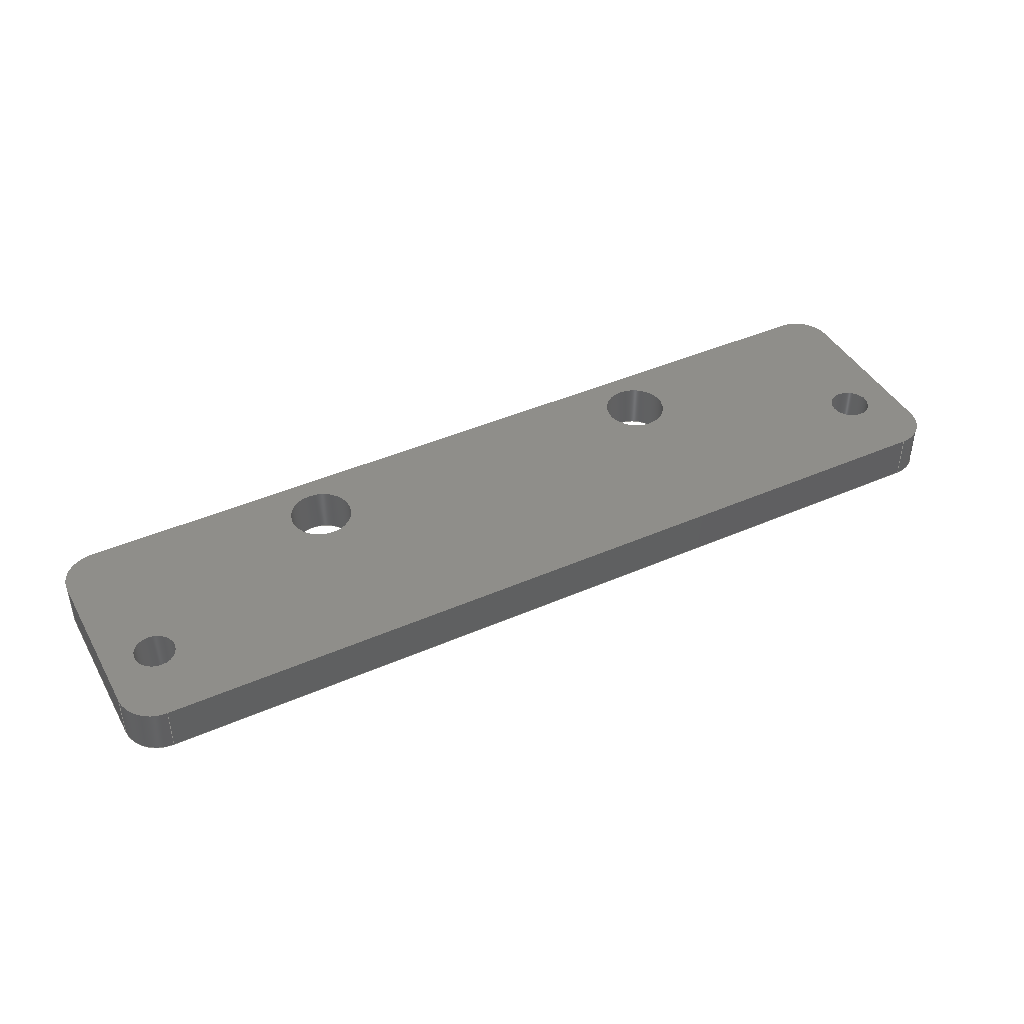
<metadata>
{"format":"step","ext":"step","renderer":"f3d","projection":"perspective","resolution":1024,"background":"white","views":[{"elev":42.9,"azim":-27.4,"up":"+Z"}]}
</metadata>
<code>
ISO-10303-21;
DATA;
#1=SHAPE_REPRESENTATION_RELATIONSHIP('','',#262,#2);
#2=ADVANCED_BREP_SHAPE_REPRESENTATION('',(#260),#444);
#3=CIRCLE('',#266,0.003);
#4=CIRCLE('',#267,0.003);
#5=CIRCLE('',#270,0.003);
#6=CIRCLE('',#271,0.003);
#7=CIRCLE('',#274,0.003);
#8=CIRCLE('',#275,0.003);
#9=CIRCLE('',#278,0.00175);
#10=CIRCLE('',#279,0.00175);
#11=CIRCLE('',#281,0.00175);
#12=CIRCLE('',#282,0.00175);
#13=CIRCLE('',#284,0.0027);
#14=CIRCLE('',#285,0.0027);
#15=CIRCLE('',#287,0.0027);
#16=CIRCLE('',#288,0.0027);
#17=CIRCLE('',#290,0.003);
#18=CIRCLE('',#291,0.003);
#19=CYLINDRICAL_SURFACE('',#265,0.003);
#20=CYLINDRICAL_SURFACE('',#269,0.003);
#21=CYLINDRICAL_SURFACE('',#273,0.003);
#22=CYLINDRICAL_SURFACE('',#277,0.00175);
#23=CYLINDRICAL_SURFACE('',#280,0.00175);
#24=CYLINDRICAL_SURFACE('',#283,0.0027);
#25=CYLINDRICAL_SURFACE('',#286,0.0027);
#26=CYLINDRICAL_SURFACE('',#289,0.003);
#27=ORIENTED_EDGE('',*,*,#91,.F.);
#28=ORIENTED_EDGE('',*,*,#92,.F.);
#29=ORIENTED_EDGE('',*,*,#93,.T.);
#30=ORIENTED_EDGE('',*,*,#94,.T.);
#31=ORIENTED_EDGE('',*,*,#95,.F.);
#32=ORIENTED_EDGE('',*,*,#94,.F.);
#33=ORIENTED_EDGE('',*,*,#96,.T.);
#34=ORIENTED_EDGE('',*,*,#97,.T.);
#35=ORIENTED_EDGE('',*,*,#98,.F.);
#36=ORIENTED_EDGE('',*,*,#97,.F.);
#37=ORIENTED_EDGE('',*,*,#99,.T.);
#38=ORIENTED_EDGE('',*,*,#100,.T.);
#39=ORIENTED_EDGE('',*,*,#101,.F.);
#40=ORIENTED_EDGE('',*,*,#100,.F.);
#41=ORIENTED_EDGE('',*,*,#102,.T.);
#42=ORIENTED_EDGE('',*,*,#103,.T.);
#43=ORIENTED_EDGE('',*,*,#104,.T.);
#44=ORIENTED_EDGE('',*,*,#103,.F.);
#45=ORIENTED_EDGE('',*,*,#105,.F.);
#46=ORIENTED_EDGE('',*,*,#106,.T.);
#47=ORIENTED_EDGE('',*,*,#107,.F.);
#48=ORIENTED_EDGE('',*,*,#106,.F.);
#49=ORIENTED_EDGE('',*,*,#108,.T.);
#50=ORIENTED_EDGE('',*,*,#109,.T.);
#51=ORIENTED_EDGE('',*,*,#110,.T.);
#52=ORIENTED_EDGE('',*,*,#109,.F.);
#53=ORIENTED_EDGE('',*,*,#111,.F.);
#54=ORIENTED_EDGE('',*,*,#112,.T.);
#55=ORIENTED_EDGE('',*,*,#113,.F.);
#56=ORIENTED_EDGE('',*,*,#114,.T.);
#57=ORIENTED_EDGE('',*,*,#115,.F.);
#58=ORIENTED_EDGE('',*,*,#116,.T.);
#59=ORIENTED_EDGE('',*,*,#117,.F.);
#60=ORIENTED_EDGE('',*,*,#118,.T.);
#61=ORIENTED_EDGE('',*,*,#119,.F.);
#62=ORIENTED_EDGE('',*,*,#120,.T.);
#63=ORIENTED_EDGE('',*,*,#121,.F.);
#64=ORIENTED_EDGE('',*,*,#112,.F.);
#65=ORIENTED_EDGE('',*,*,#122,.T.);
#66=ORIENTED_EDGE('',*,*,#92,.T.);
#67=ORIENTED_EDGE('',*,*,#119,.T.);
#68=ORIENTED_EDGE('',*,*,#117,.T.);
#69=ORIENTED_EDGE('',*,*,#115,.T.);
#70=ORIENTED_EDGE('',*,*,#113,.T.);
#71=ORIENTED_EDGE('',*,*,#93,.F.);
#72=ORIENTED_EDGE('',*,*,#122,.F.);
#73=ORIENTED_EDGE('',*,*,#111,.T.);
#74=ORIENTED_EDGE('',*,*,#108,.F.);
#75=ORIENTED_EDGE('',*,*,#105,.T.);
#76=ORIENTED_EDGE('',*,*,#102,.F.);
#77=ORIENTED_EDGE('',*,*,#99,.F.);
#78=ORIENTED_EDGE('',*,*,#96,.F.);
#79=ORIENTED_EDGE('',*,*,#120,.F.);
#80=ORIENTED_EDGE('',*,*,#118,.F.);
#81=ORIENTED_EDGE('',*,*,#116,.F.);
#82=ORIENTED_EDGE('',*,*,#114,.F.);
#83=ORIENTED_EDGE('',*,*,#91,.T.);
#84=ORIENTED_EDGE('',*,*,#95,.T.);
#85=ORIENTED_EDGE('',*,*,#98,.T.);
#86=ORIENTED_EDGE('',*,*,#101,.T.);
#87=ORIENTED_EDGE('',*,*,#104,.F.);
#88=ORIENTED_EDGE('',*,*,#107,.T.);
#89=ORIENTED_EDGE('',*,*,#110,.F.);
#90=ORIENTED_EDGE('',*,*,#121,.T.);
#91=EDGE_CURVE('',#123,#124,#147,.T.);
#92=EDGE_CURVE('',#125,#123,#148,.T.);
#93=EDGE_CURVE('',#125,#126,#149,.T.);
#94=EDGE_CURVE('',#126,#124,#150,.T.);
#95=EDGE_CURVE('',#124,#127,#3,.T.);
#96=EDGE_CURVE('',#126,#128,#4,.T.);
#97=EDGE_CURVE('',#128,#127,#151,.T.);
#98=EDGE_CURVE('',#127,#129,#152,.T.);
#99=EDGE_CURVE('',#128,#130,#153,.T.);
#100=EDGE_CURVE('',#130,#129,#154,.T.);
#101=EDGE_CURVE('',#129,#131,#5,.T.);
#102=EDGE_CURVE('',#130,#132,#6,.T.);
#103=EDGE_CURVE('',#132,#131,#155,.T.);
#104=EDGE_CURVE('',#133,#131,#156,.T.);
#105=EDGE_CURVE('',#134,#132,#157,.T.);
#106=EDGE_CURVE('',#134,#133,#158,.T.);
#107=EDGE_CURVE('',#133,#135,#7,.T.);
#108=EDGE_CURVE('',#134,#136,#8,.T.);
#109=EDGE_CURVE('',#136,#135,#159,.T.);
#110=EDGE_CURVE('',#137,#135,#160,.T.);
#111=EDGE_CURVE('',#138,#136,#161,.T.);
#112=EDGE_CURVE('',#138,#137,#162,.T.);
#113=EDGE_CURVE('',#139,#139,#9,.T.);
#114=EDGE_CURVE('',#140,#140,#10,.T.);
#115=EDGE_CURVE('',#141,#141,#11,.T.);
#116=EDGE_CURVE('',#142,#142,#12,.T.);
#117=EDGE_CURVE('',#143,#143,#13,.T.);
#118=EDGE_CURVE('',#144,#144,#14,.T.);
#119=EDGE_CURVE('',#145,#145,#15,.T.);
#120=EDGE_CURVE('',#146,#146,#16,.T.);
#121=EDGE_CURVE('',#137,#123,#17,.T.);
#122=EDGE_CURVE('',#138,#125,#18,.T.);
#123=VERTEX_POINT('',#375);
#124=VERTEX_POINT('',#376);
#125=VERTEX_POINT('',#378);
#126=VERTEX_POINT('',#380);
#127=VERTEX_POINT('',#384);
#128=VERTEX_POINT('',#386);
#129=VERTEX_POINT('',#390);
#130=VERTEX_POINT('',#392);
#131=VERTEX_POINT('',#396);
#132=VERTEX_POINT('',#398);
#133=VERTEX_POINT('',#402);
#134=VERTEX_POINT('',#404);
#135=VERTEX_POINT('',#408);
#136=VERTEX_POINT('',#410);
#137=VERTEX_POINT('',#414);
#138=VERTEX_POINT('',#416);
#139=VERTEX_POINT('',#420);
#140=VERTEX_POINT('',#422);
#141=VERTEX_POINT('',#425);
#142=VERTEX_POINT('',#427);
#143=VERTEX_POINT('',#430);
#144=VERTEX_POINT('',#432);
#145=VERTEX_POINT('',#435);
#146=VERTEX_POINT('',#437);
#147=LINE('',#374,#163);
#148=LINE('',#377,#164);
#149=LINE('',#379,#165);
#150=LINE('',#381,#166);
#151=LINE('',#387,#167);
#152=LINE('',#389,#168);
#153=LINE('',#391,#169);
#154=LINE('',#393,#170);
#155=LINE('',#399,#171);
#156=LINE('',#401,#172);
#157=LINE('',#403,#173);
#158=LINE('',#405,#174);
#159=LINE('',#411,#175);
#160=LINE('',#413,#176);
#161=LINE('',#415,#177);
#162=LINE('',#417,#178);
#163=VECTOR('',#298,1);
#164=VECTOR('',#299,1);
#165=VECTOR('',#300,1);
#166=VECTOR('',#301,1);
#167=VECTOR('',#308,1);
#168=VECTOR('',#311,1);
#169=VECTOR('',#312,1);
#170=VECTOR('',#313,1);
#171=VECTOR('',#320,1);
#172=VECTOR('',#323,1);
#173=VECTOR('',#324,1);
#174=VECTOR('',#325,1);
#175=VECTOR('',#332,1);
#176=VECTOR('',#335,1);
#177=VECTOR('',#336,1);
#178=VECTOR('',#337,1);
#179=EDGE_LOOP('',(#27,#28,#29,#30));
#180=EDGE_LOOP('',(#31,#32,#33,#34));
#181=EDGE_LOOP('',(#35,#36,#37,#38));
#182=EDGE_LOOP('',(#39,#40,#41,#42));
#183=EDGE_LOOP('',(#43,#44,#45,#46));
#184=EDGE_LOOP('',(#47,#48,#49,#50));
#185=EDGE_LOOP('',(#51,#52,#53,#54));
#186=EDGE_LOOP('',(#55));
#187=EDGE_LOOP('',(#56));
#188=EDGE_LOOP('',(#57));
#189=EDGE_LOOP('',(#58));
#190=EDGE_LOOP('',(#59));
#191=EDGE_LOOP('',(#60));
#192=EDGE_LOOP('',(#61));
#193=EDGE_LOOP('',(#62));
#194=EDGE_LOOP('',(#63,#64,#65,#66));
#195=EDGE_LOOP('',(#67));
#196=EDGE_LOOP('',(#68));
#197=EDGE_LOOP('',(#69));
#198=EDGE_LOOP('',(#70));
#199=EDGE_LOOP('',(#71,#72,#73,#74,#75,#76,#77,#78));
#200=EDGE_LOOP('',(#79));
#201=EDGE_LOOP('',(#80));
#202=EDGE_LOOP('',(#81));
#203=EDGE_LOOP('',(#82));
#204=EDGE_LOOP('',(#83,#84,#85,#86,#87,#88,#89,#90));
#205=FACE_BOUND('',#179,.T.);
#206=FACE_BOUND('',#180,.T.);
#207=FACE_BOUND('',#181,.T.);
#208=FACE_BOUND('',#182,.T.);
#209=FACE_BOUND('',#183,.T.);
#210=FACE_BOUND('',#184,.T.);
#211=FACE_BOUND('',#185,.T.);
#212=FACE_BOUND('',#186,.T.);
#213=FACE_BOUND('',#187,.T.);
#214=FACE_BOUND('',#188,.T.);
#215=FACE_BOUND('',#189,.T.);
#216=FACE_BOUND('',#190,.T.);
#217=FACE_BOUND('',#191,.T.);
#218=FACE_BOUND('',#192,.T.);
#219=FACE_BOUND('',#193,.T.);
#220=FACE_BOUND('',#194,.T.);
#221=FACE_BOUND('',#195,.T.);
#222=FACE_BOUND('',#196,.T.);
#223=FACE_BOUND('',#197,.T.);
#224=FACE_BOUND('',#198,.T.);
#225=FACE_BOUND('',#199,.T.);
#226=FACE_BOUND('',#200,.T.);
#227=FACE_BOUND('',#201,.T.);
#228=FACE_BOUND('',#202,.T.);
#229=FACE_BOUND('',#203,.T.);
#230=FACE_BOUND('',#204,.T.);
#231=PLANE('',#264);
#232=PLANE('',#268);
#233=PLANE('',#272);
#234=PLANE('',#276);
#235=PLANE('',#292);
#236=PLANE('',#293);
#237=ADVANCED_FACE('',(#205),#231,.T.);
#238=ADVANCED_FACE('',(#206),#19,.T.);
#239=ADVANCED_FACE('',(#207),#232,.T.);
#240=ADVANCED_FACE('',(#208),#20,.T.);
#241=ADVANCED_FACE('',(#209),#233,.F.);
#242=ADVANCED_FACE('',(#210),#21,.T.);
#243=ADVANCED_FACE('',(#211),#234,.F.);
#244=ADVANCED_FACE('',(#212,#213),#22,.F.);
#245=ADVANCED_FACE('',(#214,#215),#23,.F.);
#246=ADVANCED_FACE('',(#216,#217),#24,.F.);
#247=ADVANCED_FACE('',(#218,#219),#25,.F.);
#248=ADVANCED_FACE('',(#220),#26,.T.);
#249=ADVANCED_FACE('',(#221,#222,#223,#224,#225),#235,.F.);
#250=ADVANCED_FACE('',(#226,#227,#228,#229,#230),#236,.T.);
#251=CLOSED_SHELL('',(#237,#238,#239,#240,#241,#242,#243,#244,#245,#246,
#247,#248,#249,#250));
#252=STYLED_ITEM('',(#253),#260);
#253=PRESENTATION_STYLE_ASSIGNMENT((#254));
#254=SURFACE_STYLE_USAGE(.BOTH.,#255);
#255=SURFACE_SIDE_STYLE('',(#256));
#256=SURFACE_STYLE_FILL_AREA(#257);
#257=FILL_AREA_STYLE('',(#258));
#258=FILL_AREA_STYLE_COLOUR('',#259);
#259=COLOUR_RGB('',0.6157,0.8118,0.9294);
#260=MANIFOLD_SOLID_BREP('15D Holder',#251);
#261=SHAPE_DEFINITION_REPRESENTATION(#449,#262);
#262=SHAPE_REPRESENTATION('15D Holder',(#263),#444);
#263=AXIS2_PLACEMENT_3D('',#372,#294,#295);
#264=AXIS2_PLACEMENT_3D('',#373,#296,#297);
#265=AXIS2_PLACEMENT_3D('',#382,#302,#303);
#266=AXIS2_PLACEMENT_3D('',#383,#304,#305);
#267=AXIS2_PLACEMENT_3D('',#385,#306,#307);
#268=AXIS2_PLACEMENT_3D('',#388,#309,#310);
#269=AXIS2_PLACEMENT_3D('',#394,#314,#315);
#270=AXIS2_PLACEMENT_3D('',#395,#316,#317);
#271=AXIS2_PLACEMENT_3D('',#397,#318,#319);
#272=AXIS2_PLACEMENT_3D('',#400,#321,#322);
#273=AXIS2_PLACEMENT_3D('',#406,#326,#327);
#274=AXIS2_PLACEMENT_3D('',#407,#328,#329);
#275=AXIS2_PLACEMENT_3D('',#409,#330,#331);
#276=AXIS2_PLACEMENT_3D('',#412,#333,#334);
#277=AXIS2_PLACEMENT_3D('',#418,#338,#339);
#278=AXIS2_PLACEMENT_3D('',#419,#340,#341);
#279=AXIS2_PLACEMENT_3D('',#421,#342,#343);
#280=AXIS2_PLACEMENT_3D('',#423,#344,#345);
#281=AXIS2_PLACEMENT_3D('',#424,#346,#347);
#282=AXIS2_PLACEMENT_3D('',#426,#348,#349);
#283=AXIS2_PLACEMENT_3D('',#428,#350,#351);
#284=AXIS2_PLACEMENT_3D('',#429,#352,#353);
#285=AXIS2_PLACEMENT_3D('',#431,#354,#355);
#286=AXIS2_PLACEMENT_3D('',#433,#356,#357);
#287=AXIS2_PLACEMENT_3D('',#434,#358,#359);
#288=AXIS2_PLACEMENT_3D('',#436,#360,#361);
#289=AXIS2_PLACEMENT_3D('',#438,#362,#363);
#290=AXIS2_PLACEMENT_3D('',#439,#364,#365);
#291=AXIS2_PLACEMENT_3D('',#440,#366,#367);
#292=AXIS2_PLACEMENT_3D('',#441,#368,#369);
#293=AXIS2_PLACEMENT_3D('',#442,#370,#371);
#294=DIRECTION('',(0,0,1));
#295=DIRECTION('',(1,0,0));
#296=DIRECTION('',(1,0,0));
#297=DIRECTION('',(0,0,-1));
#298=DIRECTION('',(0,1,-6.123e-17));
#299=DIRECTION('',(0,6.123e-17,1));
#300=DIRECTION('',(0,1,-6.123e-17));
#301=DIRECTION('',(0,6.123e-17,1));
#302=DIRECTION('',(0,6.123e-17,1));
#303=DIRECTION('',(0,-1,6.123e-17));
#304=DIRECTION('',(0,6.123e-17,1));
#305=DIRECTION('',(0,-1,6.123e-17));
#306=DIRECTION('',(0,6.123e-17,1));
#307=DIRECTION('',(0,-1,6.123e-17));
#308=DIRECTION('',(0,6.123e-17,1));
#309=DIRECTION('',(-4.844e-17,1,-6.123e-17));
#310=DIRECTION('',(0,6.123e-17,1));
#311=DIRECTION('',(-1,-4.844e-17,2.966e-33));
#312=DIRECTION('',(-1,-4.844e-17,2.966e-33));
#313=DIRECTION('',(0,6.123e-17,1));
#314=DIRECTION('',(0,6.123e-17,1));
#315=DIRECTION('',(0,-1,6.123e-17));
#316=DIRECTION('',(0,6.123e-17,1));
#317=DIRECTION('',(0,-1,6.123e-17));
#318=DIRECTION('',(0,6.123e-17,1));
#319=DIRECTION('',(0,-1,6.123e-17));
#320=DIRECTION('',(0,6.123e-17,1));
#321=DIRECTION('',(1,0,0));
#322=DIRECTION('',(0,0,-1));
#323=DIRECTION('',(0,1,-6.123e-17));
#324=DIRECTION('',(0,1,-6.123e-17));
#325=DIRECTION('',(0,6.123e-17,1));
#326=DIRECTION('',(0,6.123e-17,1));
#327=DIRECTION('',(0,-1,6.123e-17));
#328=DIRECTION('',(0,6.123e-17,1));
#329=DIRECTION('',(0,-1,6.123e-17));
#330=DIRECTION('',(0,6.123e-17,1));
#331=DIRECTION('',(0,-1,6.123e-17));
#332=DIRECTION('',(0,6.123e-17,1));
#333=DIRECTION('',(0,1,-6.123e-17));
#334=DIRECTION('',(0,6.123e-17,1));
#335=DIRECTION('',(-1,0,0));
#336=DIRECTION('',(-1,0,0));
#337=DIRECTION('',(0,6.123e-17,1));
#338=DIRECTION('',(0,6.123e-17,1));
#339=DIRECTION('',(0,-1,6.123e-17));
#340=DIRECTION('',(0,6.123e-17,1));
#341=DIRECTION('',(0,-1,6.123e-17));
#342=DIRECTION('',(0,6.123e-17,1));
#343=DIRECTION('',(0,-1,6.123e-17));
#344=DIRECTION('',(0,6.123e-17,1));
#345=DIRECTION('',(0,-1,6.123e-17));
#346=DIRECTION('',(0,6.123e-17,1));
#347=DIRECTION('',(0,-1,6.123e-17));
#348=DIRECTION('',(0,6.123e-17,1));
#349=DIRECTION('',(0,-1,6.123e-17));
#350=DIRECTION('',(0,6.123e-17,1));
#351=DIRECTION('',(0,-1,6.123e-17));
#352=DIRECTION('',(0,6.123e-17,1));
#353=DIRECTION('',(0,-1,6.123e-17));
#354=DIRECTION('',(0,6.123e-17,1));
#355=DIRECTION('',(0,-1,6.123e-17));
#356=DIRECTION('',(0,6.123e-17,1));
#357=DIRECTION('',(0,-1,6.123e-17));
#358=DIRECTION('',(0,6.123e-17,1));
#359=DIRECTION('',(0,-1,6.123e-17));
#360=DIRECTION('',(0,6.123e-17,1));
#361=DIRECTION('',(0,-1,6.123e-17));
#362=DIRECTION('',(0,6.123e-17,1));
#363=DIRECTION('',(0,-1,6.123e-17));
#364=DIRECTION('',(0,6.123e-17,1));
#365=DIRECTION('',(0,-1,6.123e-17));
#366=DIRECTION('',(0,6.123e-17,1));
#367=DIRECTION('',(0,-1,6.123e-17));
#368=DIRECTION('',(0,6.123e-17,1));
#369=DIRECTION('',(1,0,0));
#370=DIRECTION('',(0,6.123e-17,1));
#371=DIRECTION('',(1,0,0));
#372=CARTESIAN_POINT('',(0,0,0));
#373=CARTESIAN_POINT('',(0.03388,-0.06113,-0.00268));
#374=CARTESIAN_POINT('',(0.03388,-0.06113,0.00122));
#375=CARTESIAN_POINT('',(0.03388,-0.06813,0.00122));
#376=CARTESIAN_POINT('',(0.03388,-0.05413,0.00122));
#377=CARTESIAN_POINT('',(0.03388,-0.06813,-0.00268));
#378=CARTESIAN_POINT('',(0.03388,-0.06813,-0.00268));
#379=CARTESIAN_POINT('',(0.03388,-0.06113,-0.00268));
#380=CARTESIAN_POINT('',(0.03388,-0.05413,-0.00268));
#381=CARTESIAN_POINT('',(0.03388,-0.05413,-0.00268));
#382=CARTESIAN_POINT('',(0.03088,-0.05413,-0.00268));
#383=CARTESIAN_POINT('',(0.03088,-0.05413,0.00122));
#384=CARTESIAN_POINT('',(0.03088,-0.05113,0.00122));
#385=CARTESIAN_POINT('',(0.03088,-0.05413,-0.00268));
#386=CARTESIAN_POINT('',(0.03088,-0.05113,-0.00268));
#387=CARTESIAN_POINT('',(0.03088,-0.05113,-0.00268));
#388=CARTESIAN_POINT('',(-0.004935,-0.05113,-0.00268));
#389=CARTESIAN_POINT('',(-0.004935,-0.05113,0.00122));
#390=CARTESIAN_POINT('',(-0.04075,-0.05113,0.00122));
#391=CARTESIAN_POINT('',(-0.004935,-0.05113,-0.00268));
#392=CARTESIAN_POINT('',(-0.04075,-0.05113,-0.00268));
#393=CARTESIAN_POINT('',(-0.04075,-0.05113,-0.00268));
#394=CARTESIAN_POINT('',(-0.04075,-0.05413,-0.00268));
#395=CARTESIAN_POINT('',(-0.04075,-0.05413,0.00122));
#396=CARTESIAN_POINT('',(-0.04375,-0.05413,0.00122));
#397=CARTESIAN_POINT('',(-0.04075,-0.05413,-0.00268));
#398=CARTESIAN_POINT('',(-0.04375,-0.05413,-0.00268));
#399=CARTESIAN_POINT('',(-0.04375,-0.05413,-0.00268));
#400=CARTESIAN_POINT('',(-0.04375,-0.06113,-0.00268));
#401=CARTESIAN_POINT('',(-0.04375,-0.06113,0.00122));
#402=CARTESIAN_POINT('',(-0.04375,-0.06813,0.00122));
#403=CARTESIAN_POINT('',(-0.04375,-0.06113,-0.00268));
#404=CARTESIAN_POINT('',(-0.04375,-0.06813,-0.00268));
#405=CARTESIAN_POINT('',(-0.04375,-0.06813,-0.00268));
#406=CARTESIAN_POINT('',(-0.04075,-0.06813,-0.00268));
#407=CARTESIAN_POINT('',(-0.04075,-0.06813,0.00122));
#408=CARTESIAN_POINT('',(-0.04075,-0.07113,0.00122));
#409=CARTESIAN_POINT('',(-0.04075,-0.06813,-0.00268));
#410=CARTESIAN_POINT('',(-0.04075,-0.07113,-0.00268));
#411=CARTESIAN_POINT('',(-0.04075,-0.07113,-0.00268));
#412=CARTESIAN_POINT('',(-0.004935,-0.07113,-0.00268));
#413=CARTESIAN_POINT('',(-0.004935,-0.07113,0.00122));
#414=CARTESIAN_POINT('',(0.03088,-0.07113,0.00122));
#415=CARTESIAN_POINT('',(-0.004935,-0.07113,-0.00268));
#416=CARTESIAN_POINT('',(0.03088,-0.07113,-0.00268));
#417=CARTESIAN_POINT('',(0.03088,-0.07113,-0.00268));
#418=CARTESIAN_POINT('',(0.02963,-0.06438,-0.00268));
#419=CARTESIAN_POINT('',(0.02963,-0.06438,-0.00268));
#420=CARTESIAN_POINT('',(0.02963,-0.06613,-0.00268));
#421=CARTESIAN_POINT('',(0.02963,-0.06438,0.00122));
#422=CARTESIAN_POINT('',(0.02963,-0.06613,0.00122));
#423=CARTESIAN_POINT('',(-0.0395,-0.06438,-0.00268));
#424=CARTESIAN_POINT('',(-0.0395,-0.06438,-0.00268));
#425=CARTESIAN_POINT('',(-0.0395,-0.06613,-0.00268));
#426=CARTESIAN_POINT('',(-0.0395,-0.06438,0.00122));
#427=CARTESIAN_POINT('',(-0.0395,-0.06613,0.00122));
#428=CARTESIAN_POINT('',(0.01118,-0.05543,-0.00268));
#429=CARTESIAN_POINT('',(0.01118,-0.05543,-0.00268));
#430=CARTESIAN_POINT('',(0.01118,-0.05813,-0.00268));
#431=CARTESIAN_POINT('',(0.01118,-0.05543,0.00122));
#432=CARTESIAN_POINT('',(0.01118,-0.05813,0.00122));
#433=CARTESIAN_POINT('',(-0.02105,-0.05543,-0.00268));
#434=CARTESIAN_POINT('',(-0.02105,-0.05543,-0.00268));
#435=CARTESIAN_POINT('',(-0.02105,-0.05813,-0.00268));
#436=CARTESIAN_POINT('',(-0.02105,-0.05543,0.00122));
#437=CARTESIAN_POINT('',(-0.02105,-0.05813,0.00122));
#438=CARTESIAN_POINT('',(0.03088,-0.06813,-0.00268));
#439=CARTESIAN_POINT('',(0.03088,-0.06813,0.00122));
#440=CARTESIAN_POINT('',(0.03088,-0.06813,-0.00268));
#441=CARTESIAN_POINT('',(6.939e-18,-0.07673,-0.00268));
#442=CARTESIAN_POINT('',(6.939e-18,-0.07673,0.00122));
#443=MECHANICAL_DESIGN_GEOMETRIC_PRESENTATION_REPRESENTATION('',(#252),
#444);
#444=(
GEOMETRIC_REPRESENTATION_CONTEXT(3)
GLOBAL_UNCERTAINTY_ASSIGNED_CONTEXT((#445))
GLOBAL_UNIT_ASSIGNED_CONTEXT((#448,#447,#446))
REPRESENTATION_CONTEXT('15D Holder','TOP_LEVEL_ASSEMBLY_PART')
);
#445=UNCERTAINTY_MEASURE_WITH_UNIT(LENGTH_MEASURE(1e-08),#448,
'DISTANCE_ACCURACY_VALUE','Maximum Tolerance applied to model');
#446=(
NAMED_UNIT(*)
SI_UNIT($,.STERADIAN.)
SOLID_ANGLE_UNIT()
);
#447=(
NAMED_UNIT(*)
PLANE_ANGLE_UNIT()
SI_UNIT($,.RADIAN.)
);
#448=(
LENGTH_UNIT()
NAMED_UNIT(*)
SI_UNIT($,.METRE.)
);
#449=PRODUCT_DEFINITION_SHAPE('','',#450);
#450=PRODUCT_DEFINITION('','',#452,#451);
#451=PRODUCT_DEFINITION_CONTEXT('',#458,'design');
#452=PRODUCT_DEFINITION_FORMATION_WITH_SPECIFIED_SOURCE('','',#454,
 .NOT_KNOWN.);
#453=PRODUCT_RELATED_PRODUCT_CATEGORY('','',(#454));
#454=PRODUCT('15D Holder','15D Holder','15D Holder',(#456));
#455=PRODUCT_CATEGORY('','');
#456=PRODUCT_CONTEXT('',#458,'mechanical');
#457=APPLICATION_PROTOCOL_DEFINITION('international standard',
'ap242_managed_model_based_3d_engineering',2011,#458);
#458=APPLICATION_CONTEXT('managed model based 3d engineering');
ENDSEC;
END-ISO-10303-21;

</code>
